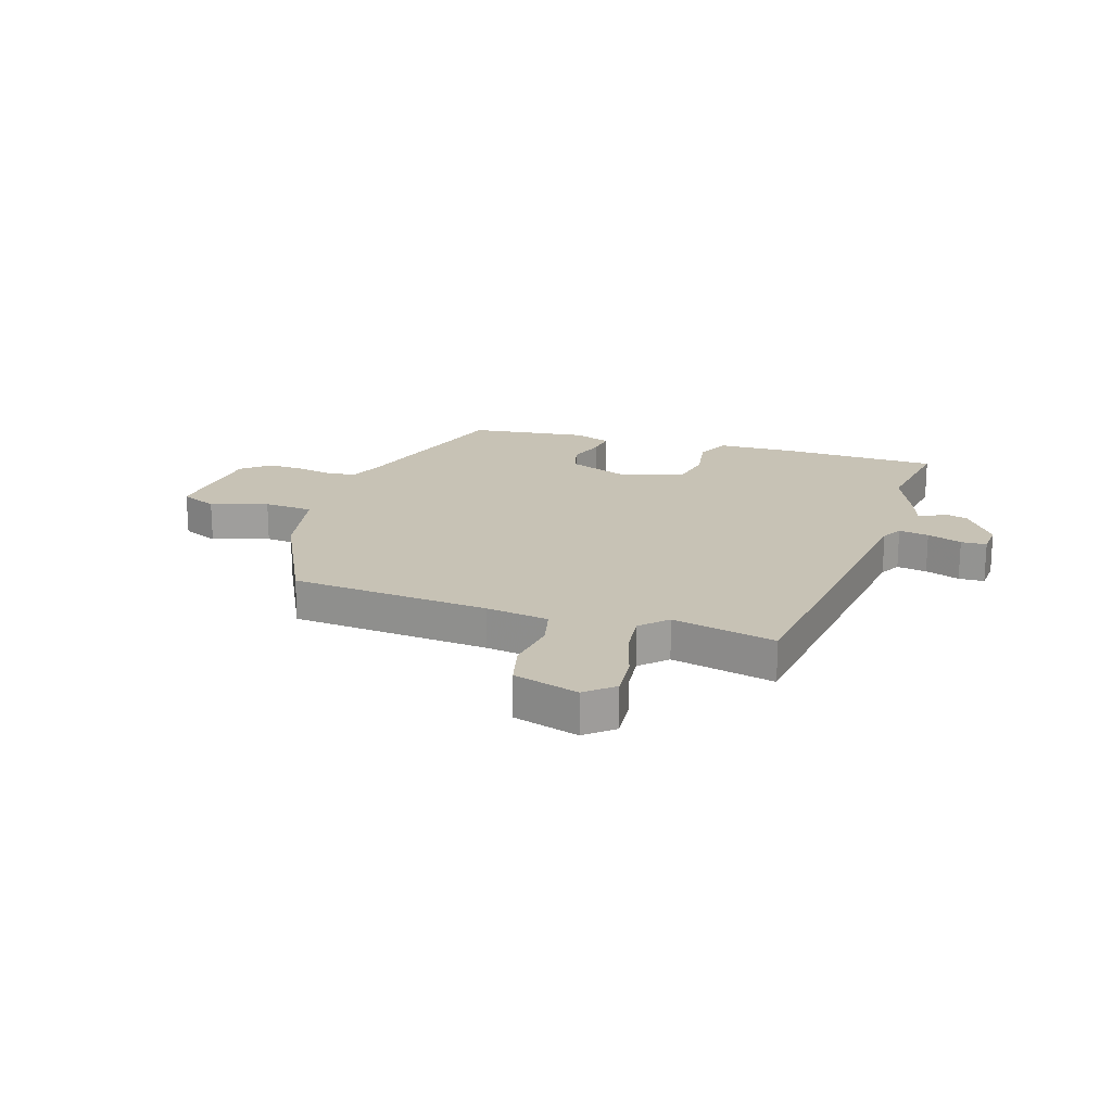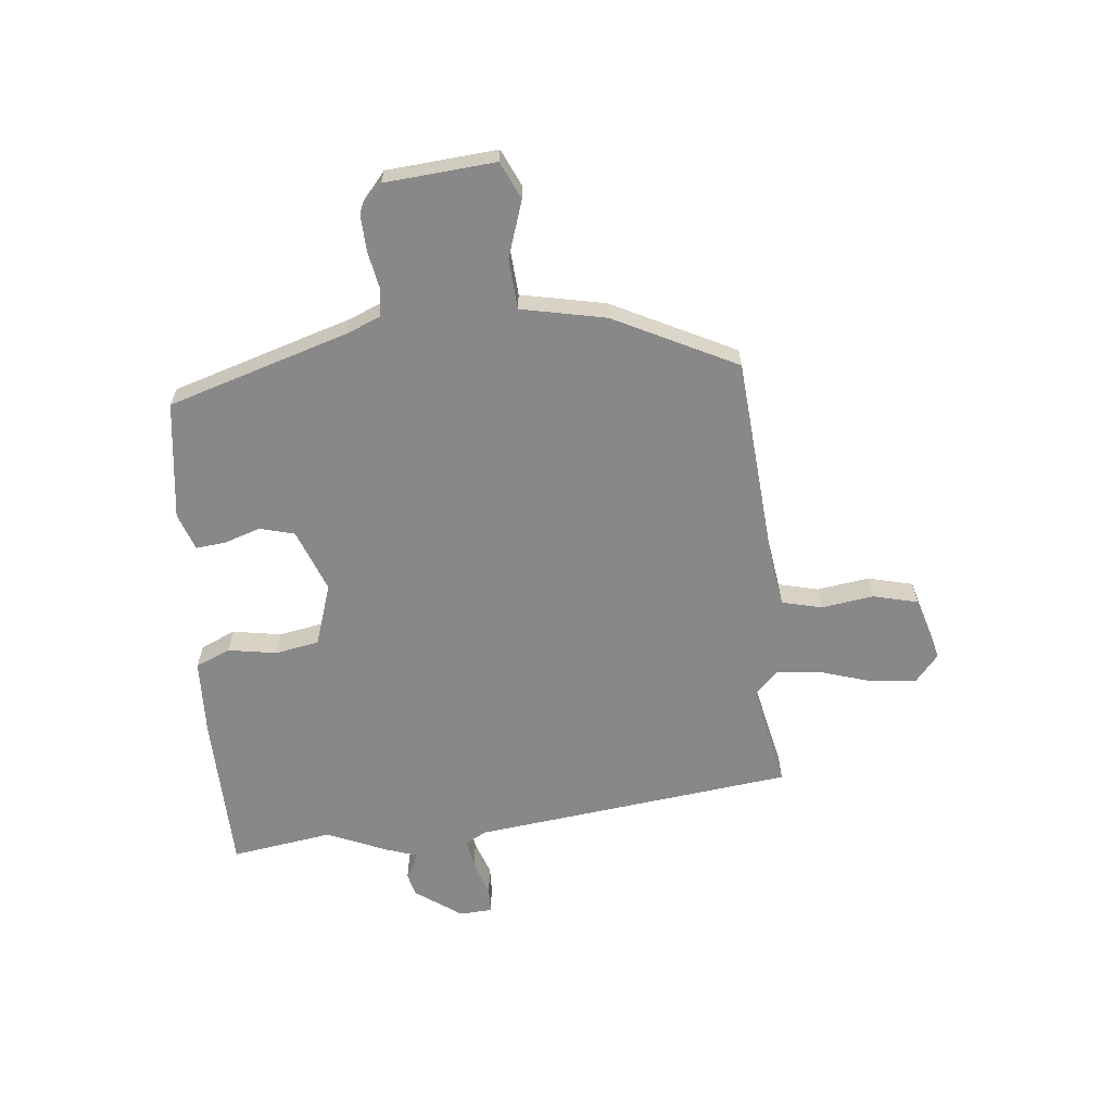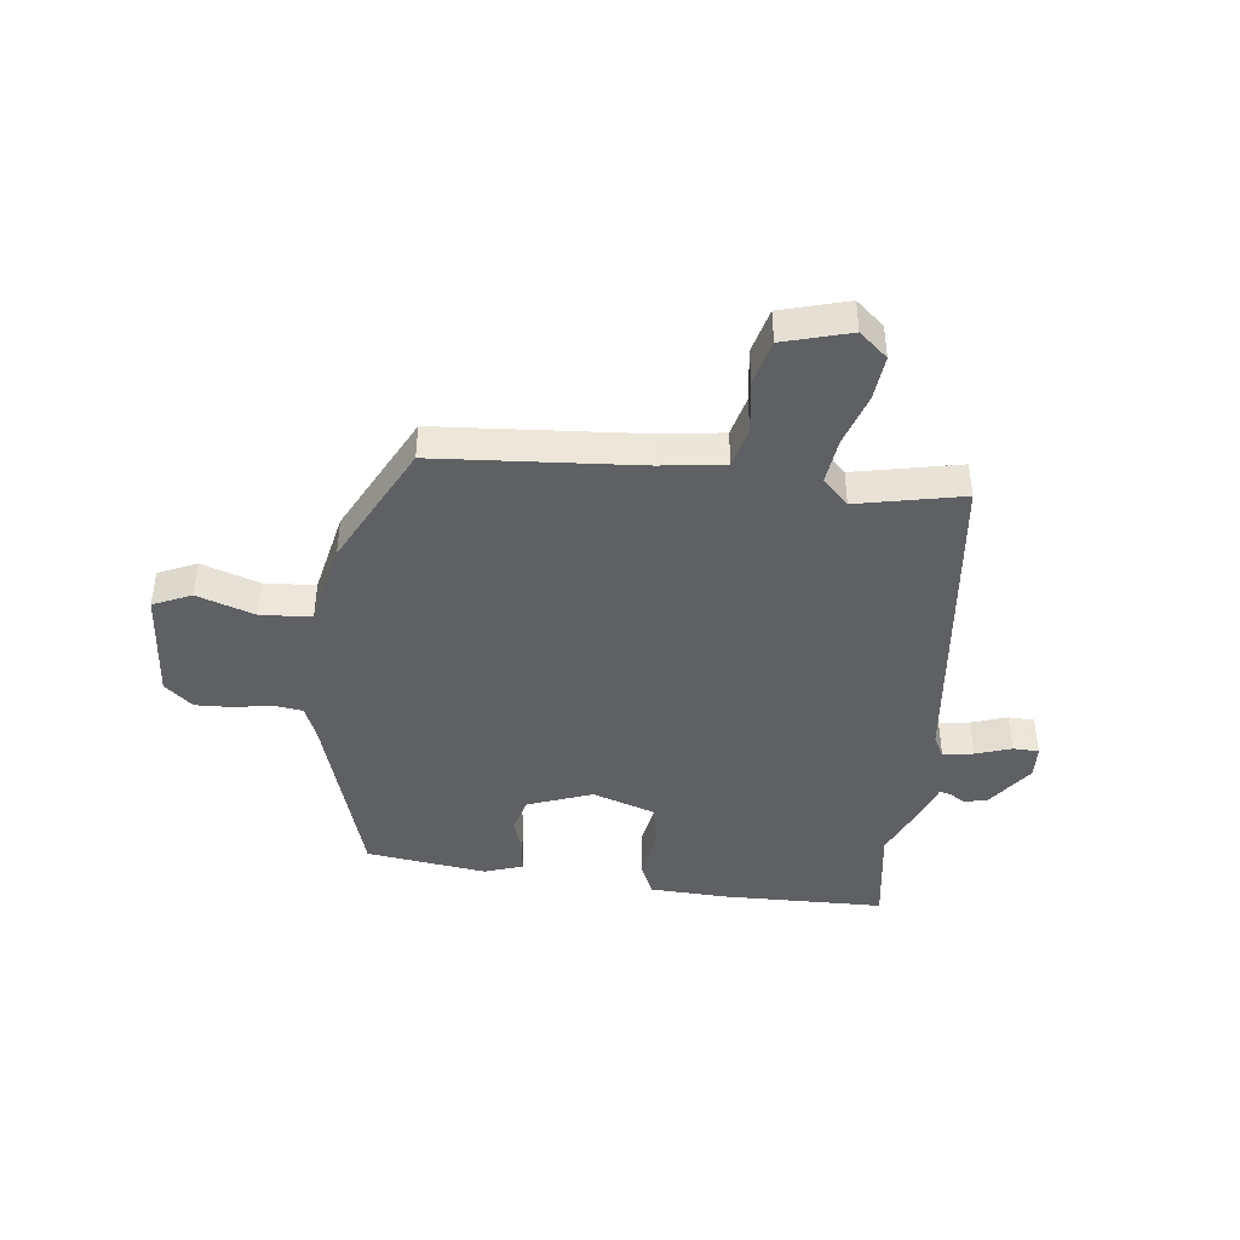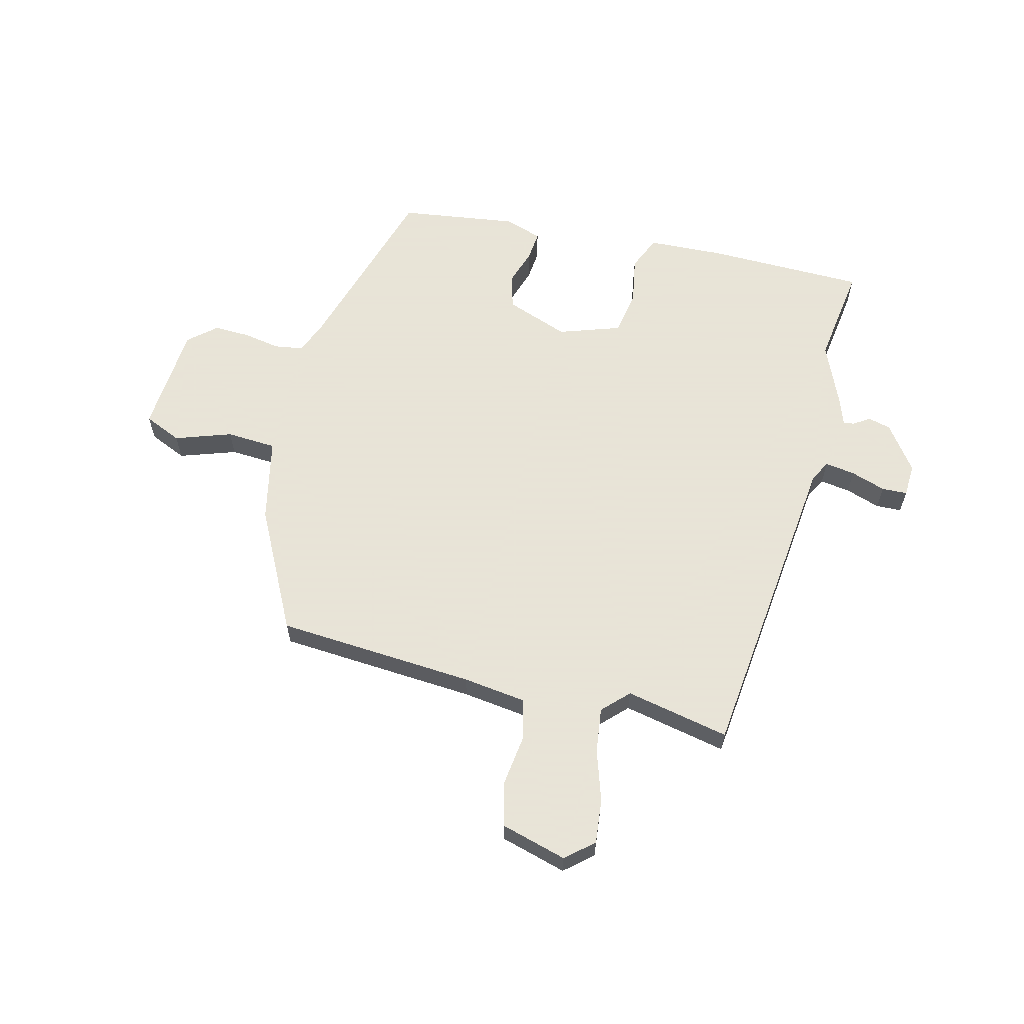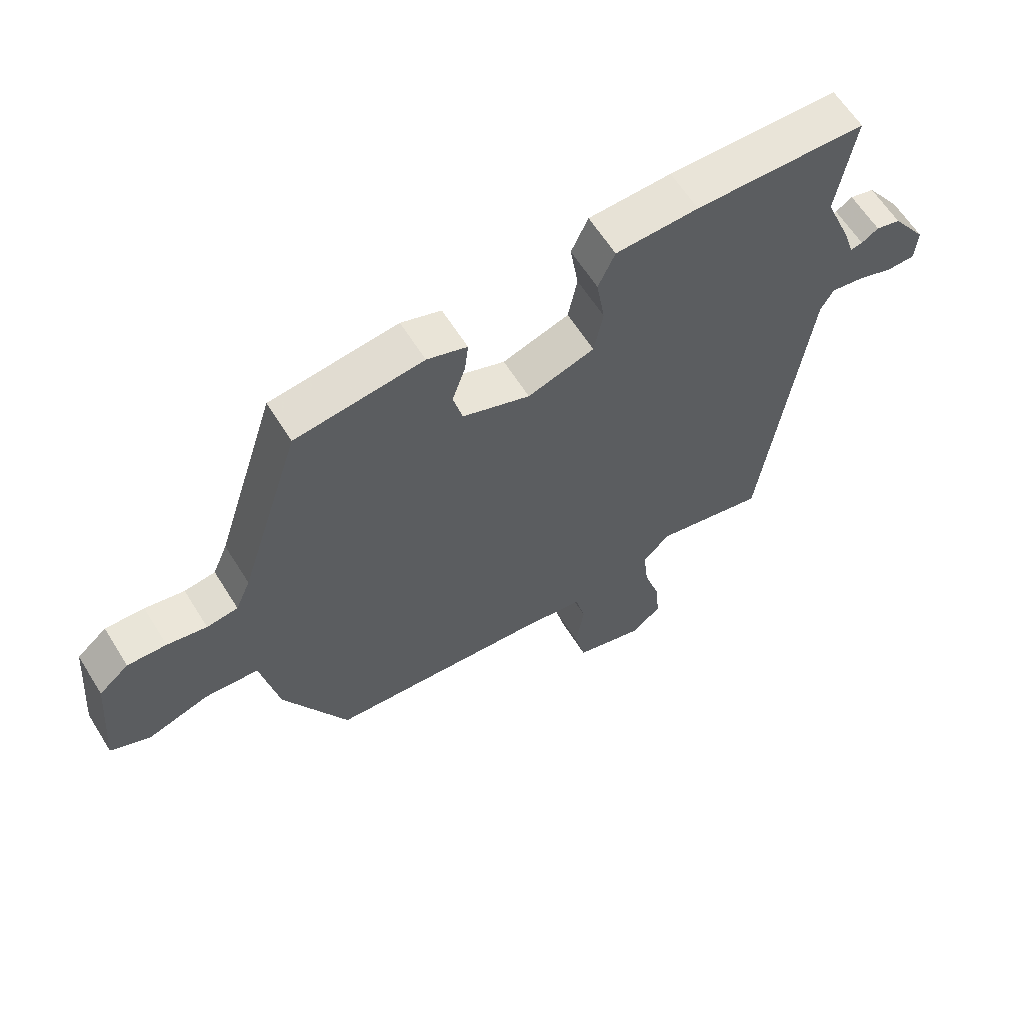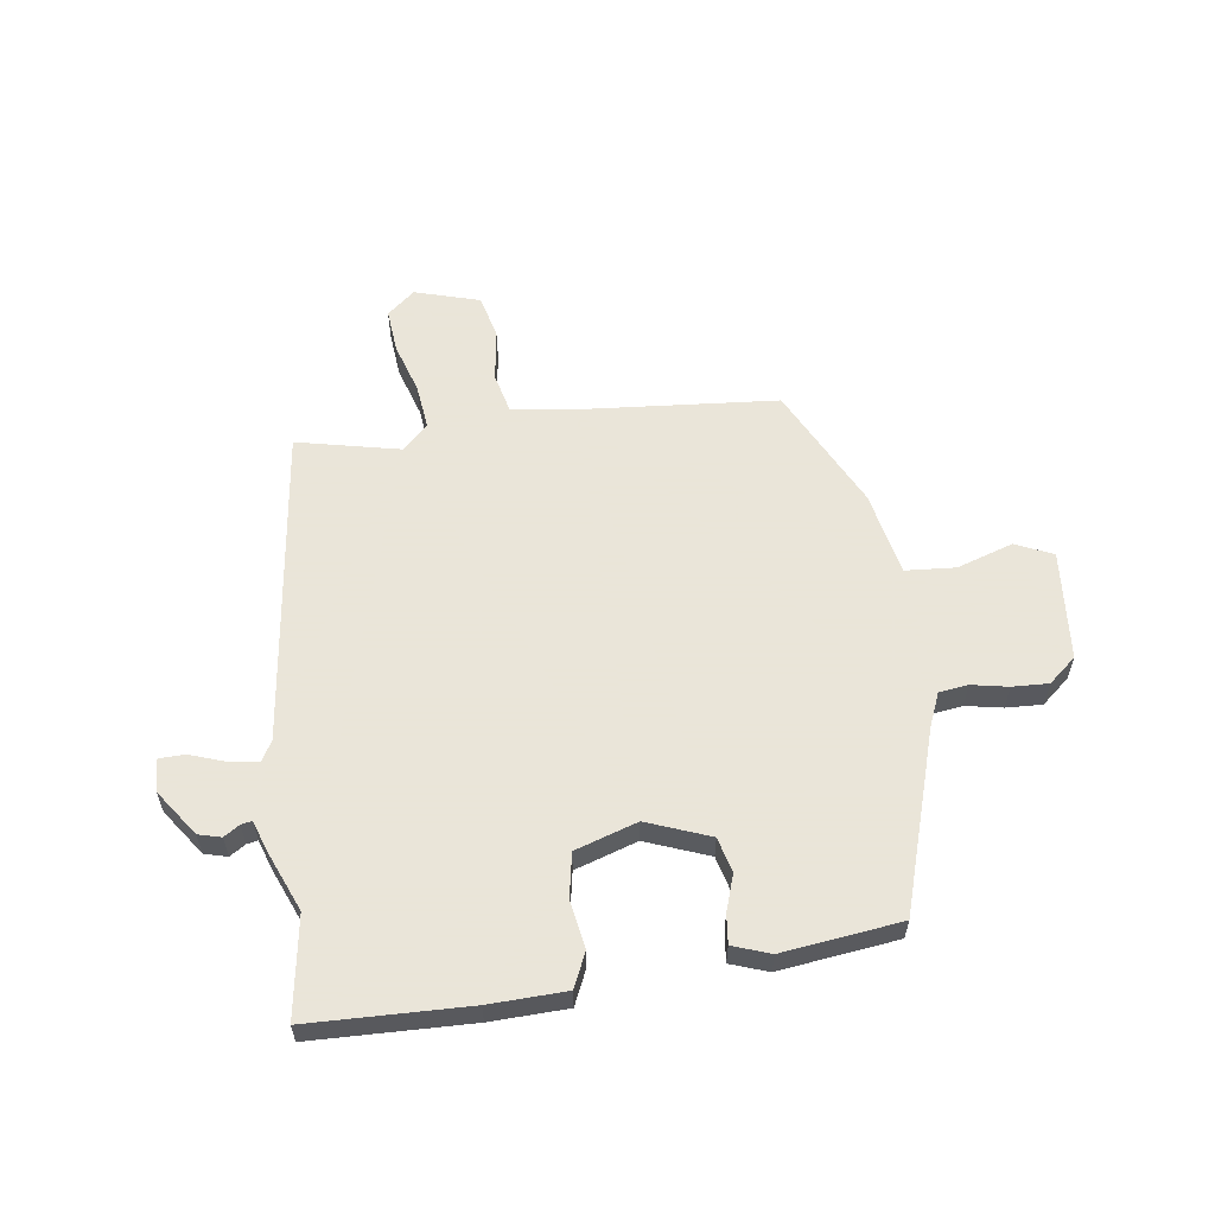
<metadata>
{"format":"obj","ext":"obj","renderer":"f3d","projection":"perspective","resolution":1024,"background":"white","views":[{"elev":19.0,"azim":-162.4,"up":"+Y"},{"elev":-62.8,"azim":95.3,"up":"+Y"},{"elev":-42.5,"azim":172.5,"up":"+Y"},{"elev":61.4,"azim":-166.9,"up":"+Y"},{"elev":62.2,"azim":148.0,"up":"+Z"},{"elev":58.6,"azim":-8.1,"up":"+Y"}]}
</metadata>
<code>
v -0.476 0.07 0.349
v -0.505 0.07 0.53
v -0.22 0.07 0.539
v -0.082 0.07 0.535
v -0.054 0.07 0.473
v -0.068 0.07 0.386
v -0.053 0.07 0.307
v 0.059 0.07 0.271
v 0.172 0.07 0.315
v 0.188 0.07 0.378
v 0.166 0.07 0.443
v 0.16 0.07 0.496
v 0.227 0.07 0.52
v 0.44 0.07 0.494
v 0.543 0.07 0.17
v 0.568 0.07 0.111
v 0.62 0.07 0.104
v 0.686 0.07 0.117
v 0.751 0.07 0.12
v 0.801 0.07 0.078
v 0.819 0.07 -0.12
v 0.752 0.07 -0.151
v 0.65 0.07 -0.118
v 0.56 0.07 -0.125
v 0.53 0.07 -0.277
v 0.422 0.07 -0.498
v 0.065 0.07 -0.529
v -0.048 0.07 -0.546
v -0.065 0.07 -0.618
v -0.051 0.07 -0.712
v -0.07 0.07 -0.792
v -0.187 0.07 -0.827
v -0.237 0.07 -0.785
v -0.23 0.07 -0.705
v -0.202 0.07 -0.613
v -0.193 0.07 -0.532
v -0.239 0.07 -0.487
v -0.425 0.07 -0.529
v -0.499 0.07 0.046
v -0.52 0.07 0.084
v -0.574 0.07 0.075
v -0.636 0.07 0.053
v -0.682 0.07 0.054
v -0.686 0.07 0.113
v -0.628 0.07 0.196
v -0.587 0.07 0.207
v -0.559 0.07 0.189
v -0.539 0.07 0.185
v -0.522 0.07 0.237
v -0.476 0 0.349
v -0.505 0 0.53
v -0.22 0 0.539
v -0.082 0 0.535
v -0.054 0 0.473
v -0.068 0 0.386
v -0.053 0 0.307
v 0.059 0 0.271
v 0.172 0 0.315
v 0.188 0 0.378
v 0.166 0 0.443
v 0.16 0 0.496
v 0.227 0 0.52
v 0.44 0 0.494
v 0.543 0 0.17
v 0.568 0 0.111
v 0.62 0 0.104
v 0.686 0 0.117
v 0.751 0 0.12
v 0.801 0 0.078
v 0.819 0 -0.12
v 0.752 0 -0.151
v 0.65 0 -0.118
v 0.56 0 -0.125
v 0.53 0 -0.277
v 0.422 0 -0.498
v 0.065 0 -0.529
v -0.048 0 -0.546
v -0.065 0 -0.618
v -0.051 0 -0.712
v -0.07 0 -0.792
v -0.187 0 -0.827
v -0.237 0 -0.785
v -0.23 0 -0.705
v -0.202 0 -0.613
v -0.193 0 -0.532
v -0.239 0 -0.487
v -0.425 0 -0.529
v -0.499 0 0.046
v -0.52 0 0.084
v -0.574 0 0.075
v -0.636 0 0.053
v -0.682 0 0.054
v -0.686 0 0.113
v -0.628 0 0.196
v -0.587 0 0.207
v -0.559 0 0.189
v -0.539 0 0.185
v -0.522 0 0.237
f 48 49 1
f 44 45 46 47
f 44 47 48
f 41 42 43 44
f 40 41 44 48
f 39 40 48 1
f 37 38 39 1
f 32 33 34 35
f 32 35 36
f 29 30 31 32
f 28 29 32 36
f 27 28 36 37
f 24 25 26 27
f 20 21 22 23
f 20 23 24
f 17 18 19 20
f 16 17 20 24
f 15 16 24 27
f 10 11 12 13
f 9 10 13 14
f 3 4 5 6
f 3 6 7
f 2 3 7
f 1 2 7
f 37 1 7 8
f 9 14 15 27
f 8 9 27 37
f 50 98 97
f 96 95 94 93
f 97 96 93
f 93 92 91 90
f 97 93 90 89
f 50 97 89 88
f 50 88 87 86
f 84 83 82 81
f 85 84 81
f 81 80 79 78
f 85 81 78 77
f 86 85 77 76
f 76 75 74 73
f 72 71 70 69
f 73 72 69
f 69 68 67 66
f 73 69 66 65
f 76 73 65 64
f 62 61 60 59
f 63 62 59 58
f 55 54 53 52
f 56 55 52
f 56 52 51
f 56 51 50
f 57 56 50 86
f 76 64 63 58
f 86 76 58 57
f 1 50 51 2
f 2 51 52 3
f 3 52 53 4
f 4 53 54 5
f 5 54 55 6
f 6 55 56 7
f 7 56 57 8
f 8 57 58 9
f 9 58 59 10
f 10 59 60 11
f 11 60 61 12
f 12 61 62 13
f 13 62 63 14
f 14 63 64 15
f 15 64 65 16
f 16 65 66 17
f 17 66 67 18
f 18 67 68 19
f 19 68 69 20
f 20 69 70 21
f 21 70 71 22
f 22 71 72 23
f 23 72 73 24
f 24 73 74 25
f 25 74 75 26
f 26 75 76 27
f 27 76 77 28
f 28 77 78 29
f 29 78 79 30
f 30 79 80 31
f 31 80 81 32
f 32 81 82 33
f 33 82 83 34
f 34 83 84 35
f 35 84 85 36
f 36 85 86 37
f 37 86 87 38
f 38 87 88 39
f 39 88 89 40
f 40 89 90 41
f 41 90 91 42
f 42 91 92 43
f 43 92 93 44
f 44 93 94 45
f 45 94 95 46
f 46 95 96 47
f 47 96 97 48
f 48 97 98 49
f 49 98 50 1

</code>
